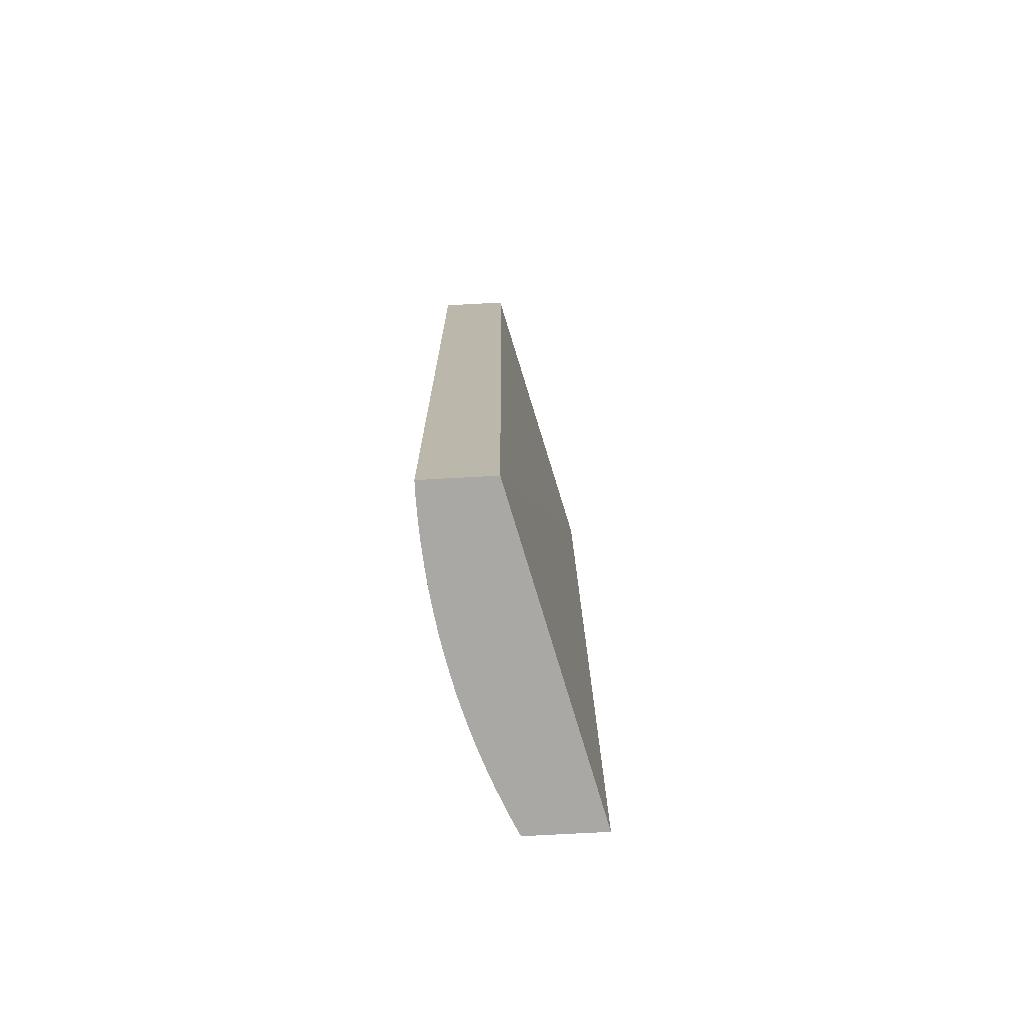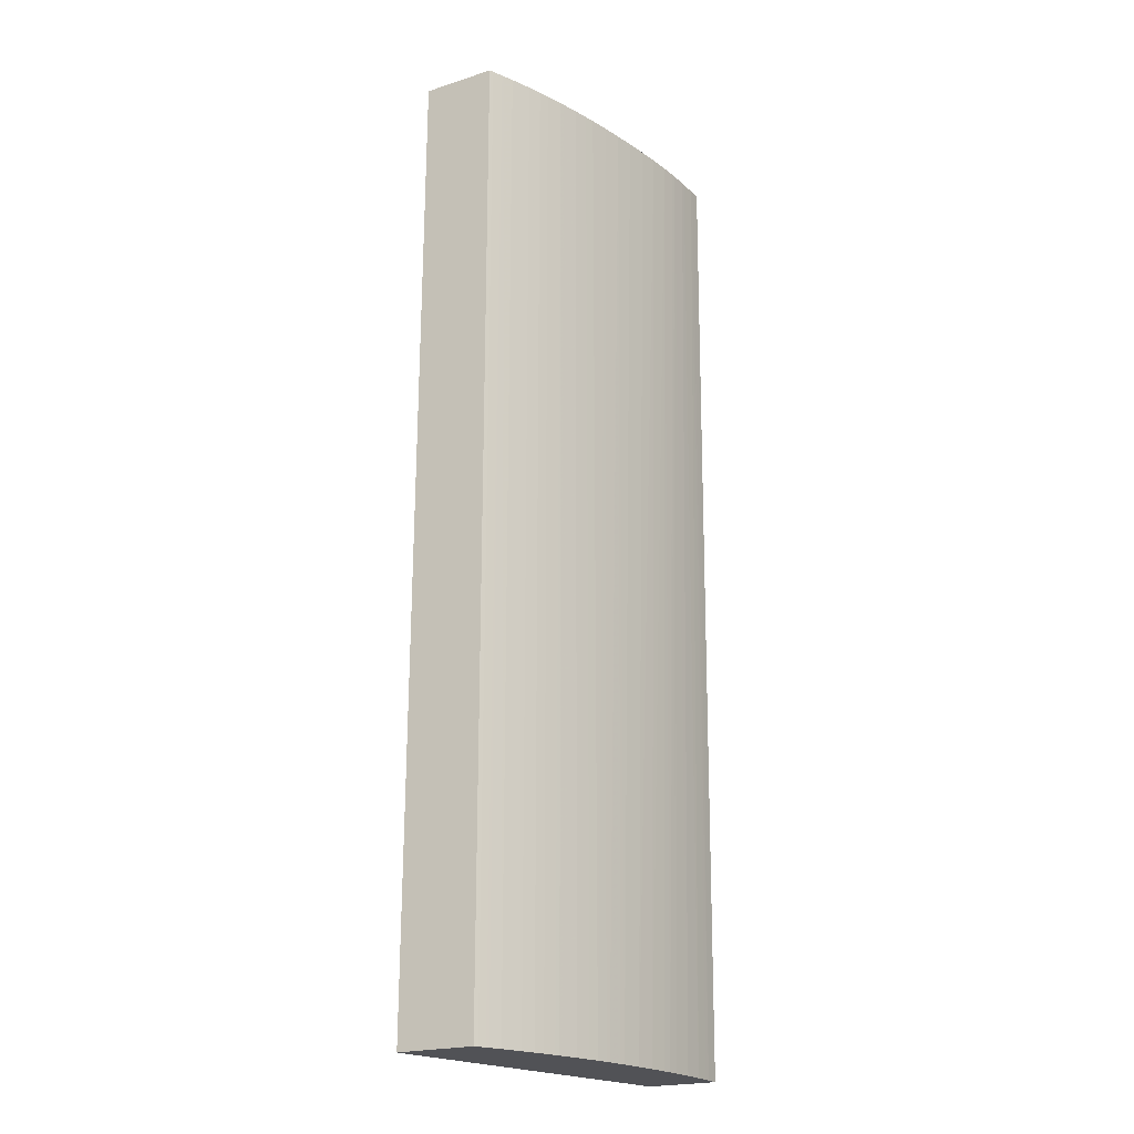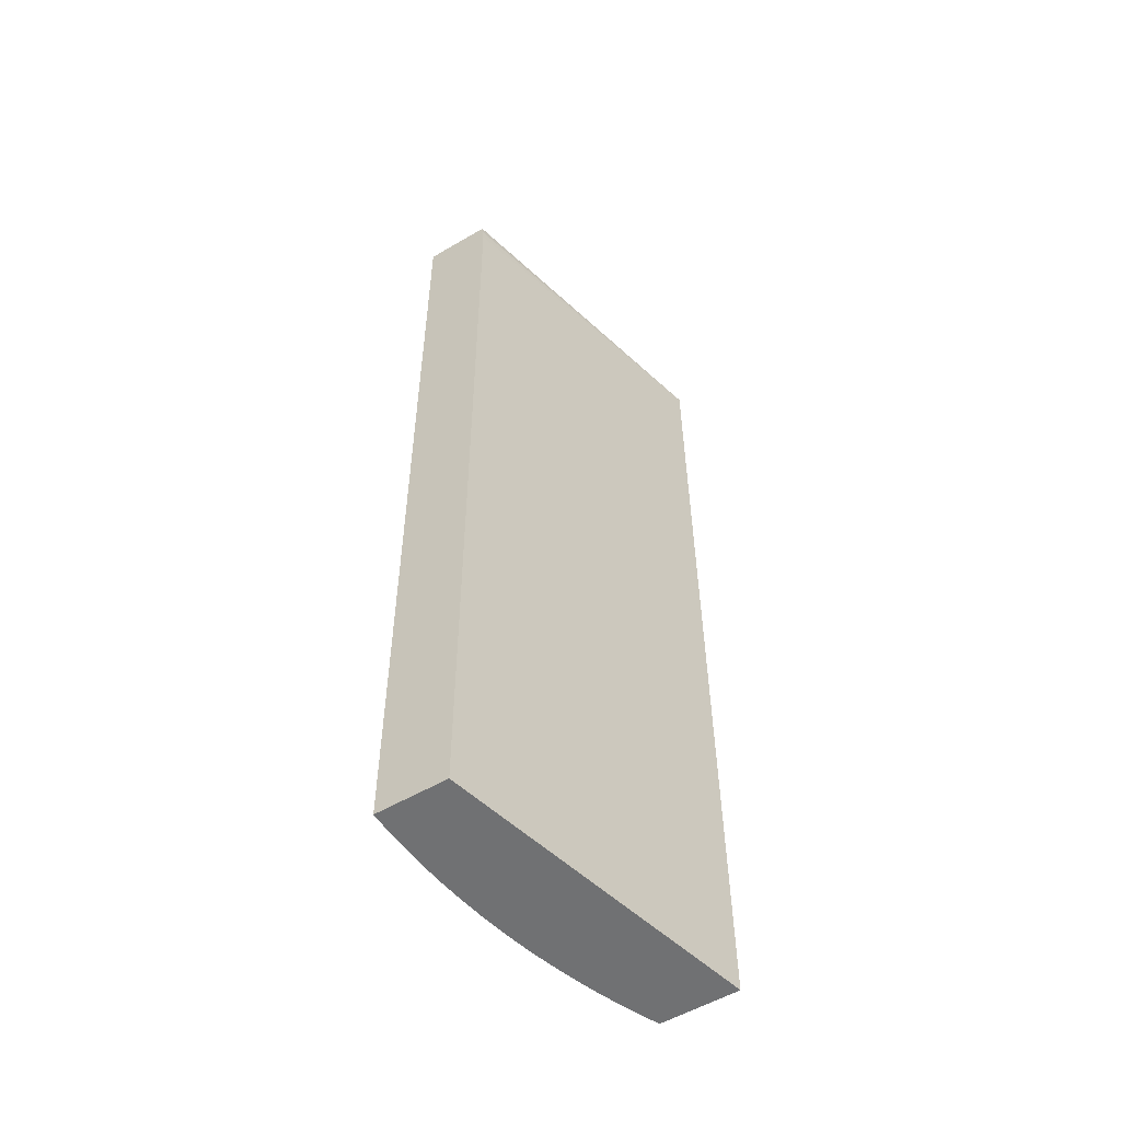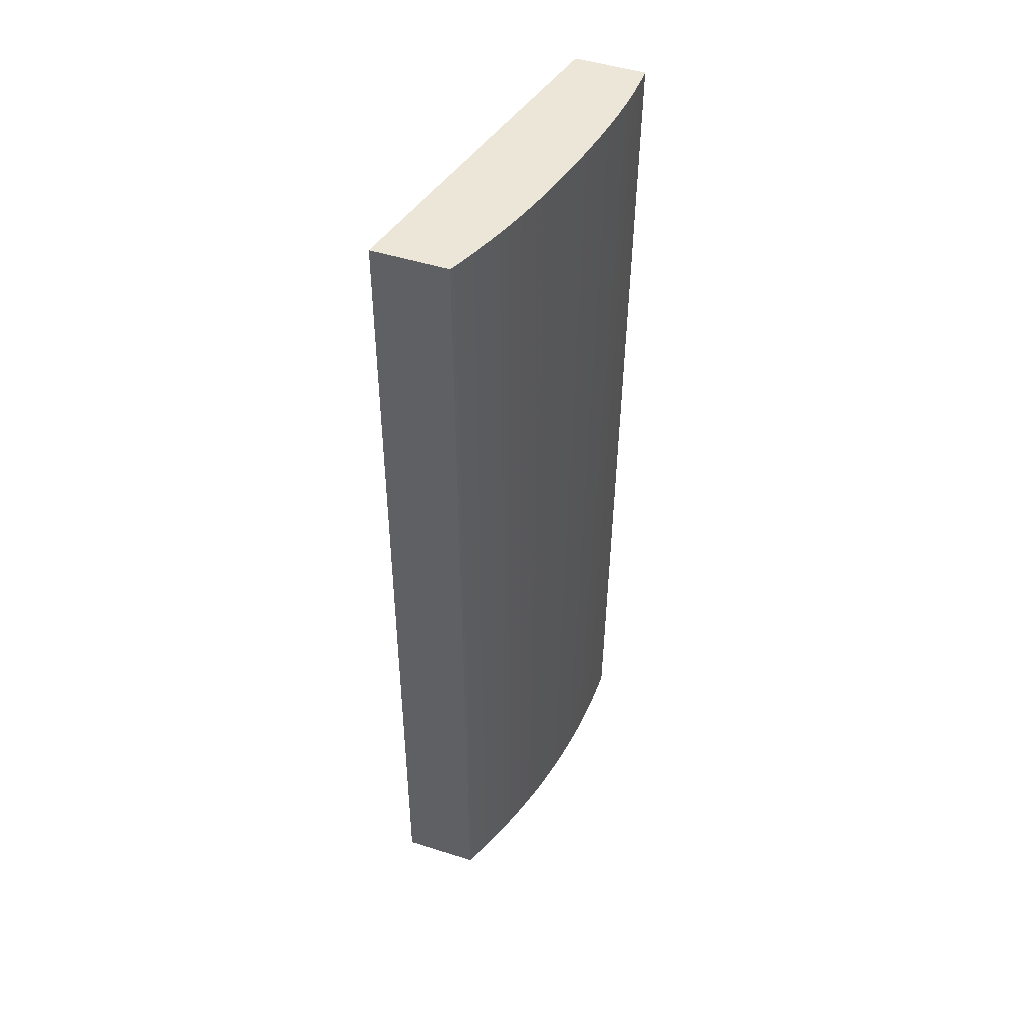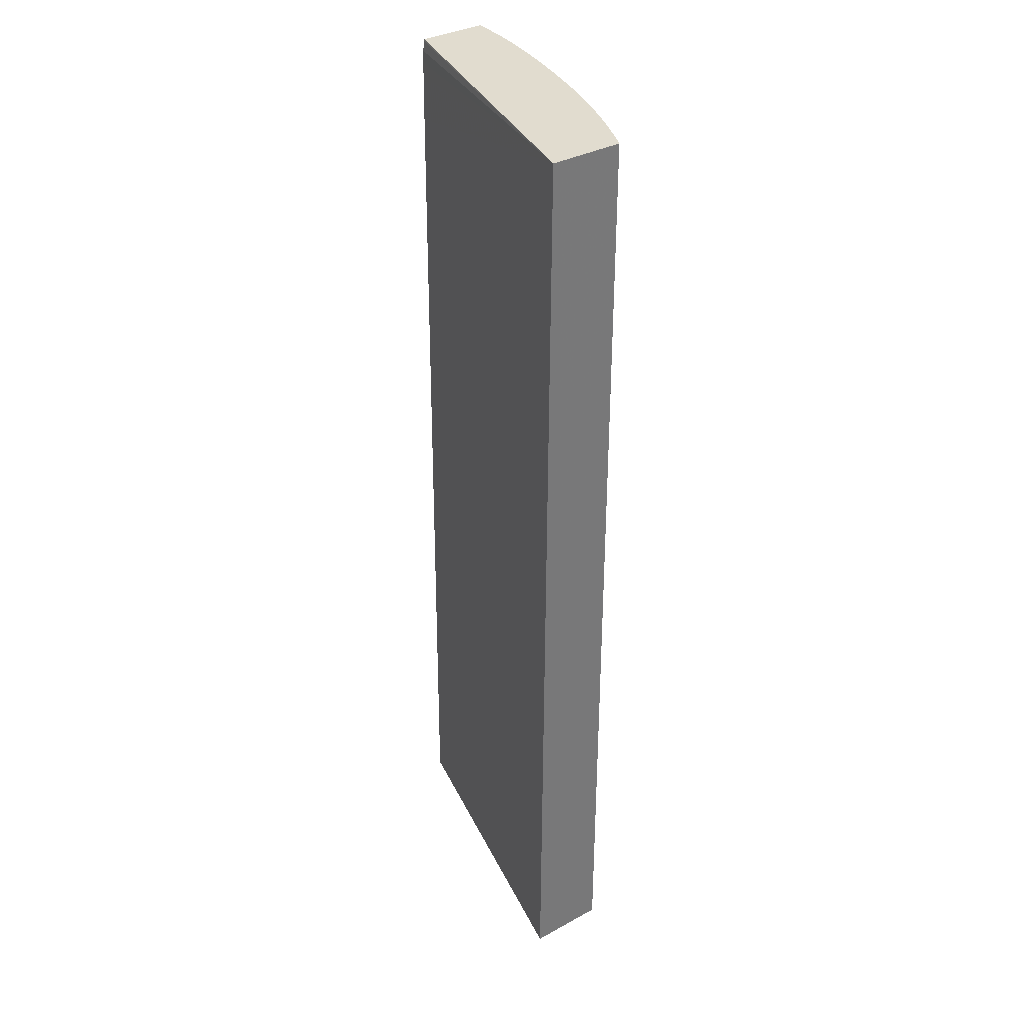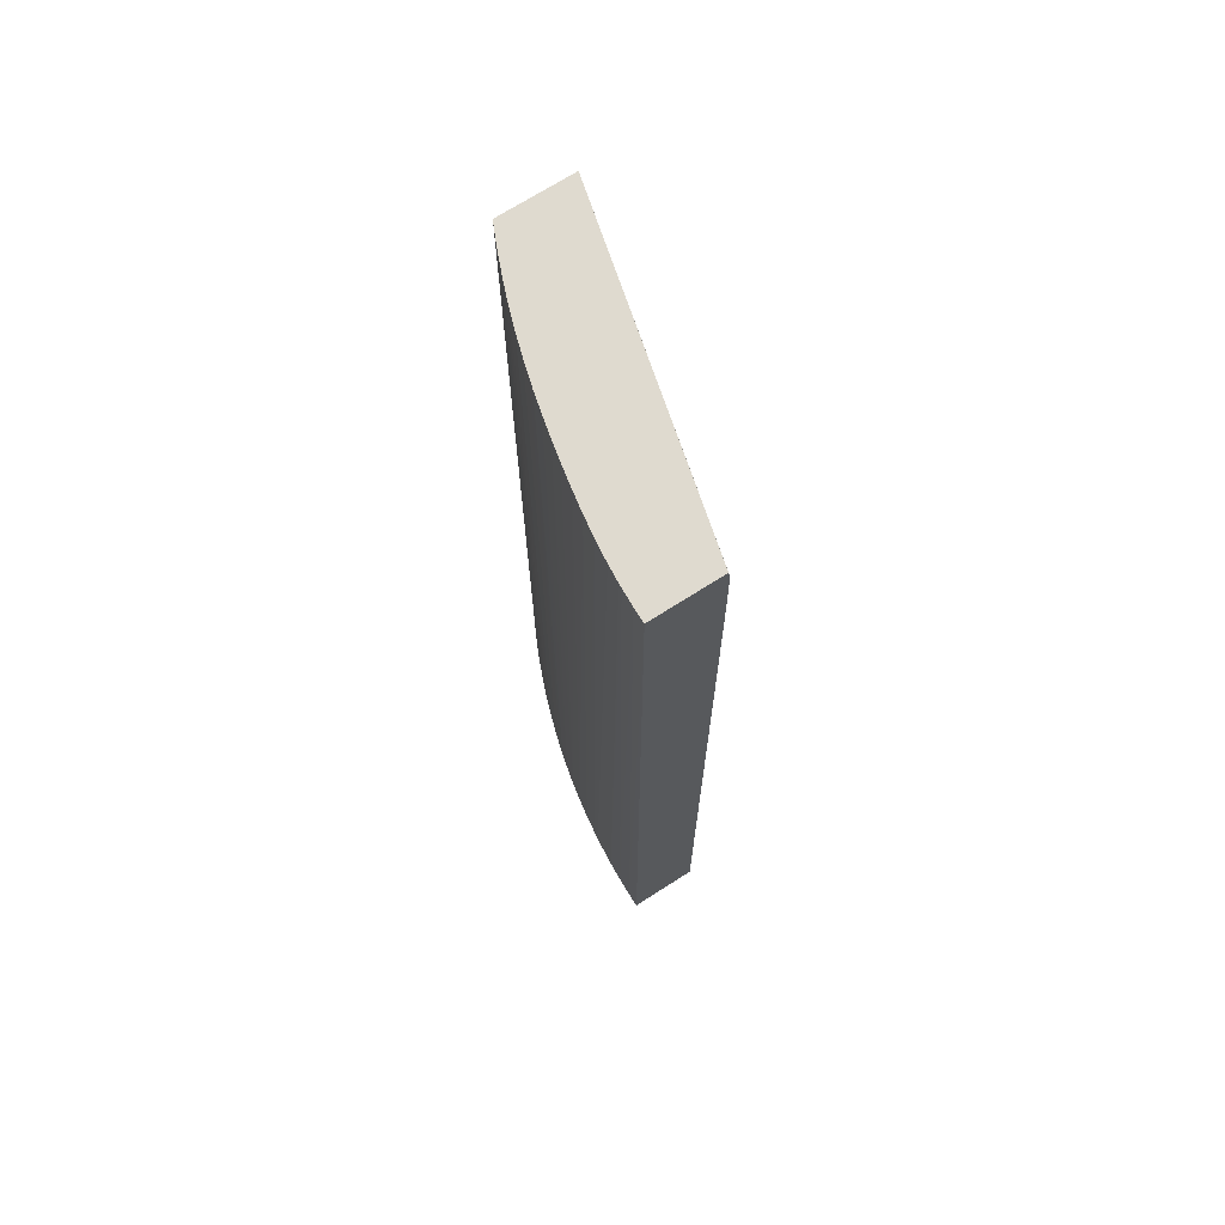
<metadata>
{"format":"obj","ext":"obj","renderer":"f3d","projection":"perspective","resolution":1024,"background":"white","views":[{"elev":-75.1,"azim":93.1,"up":"+Y"},{"elev":-21.2,"azim":-60.4,"up":"+Y"},{"elev":-55.1,"azim":121.7,"up":"+Y"},{"elev":49.0,"azim":-70.7,"up":"+Y"},{"elev":34.5,"azim":-126.2,"up":"+Y"},{"elev":70.9,"azim":57.4,"up":"+Y"}]}
</metadata>
<code>
v -0.00871 -0.02277 0.01646
v 0.0001177 -0.02277 0.01859
v -0.00871 -0.02277 0.01859
v -0.00871 0.003975 0.01656
v 0.0001177 -0.02277 0.02053
v 0.0001177 0.001103 0.01871
v -0.008597 -0.02277 0.01865
v -0.008687 0.003975 0.0186
v -0.00871 0.003975 0.01859
v 0.0001177 0.003975 0.01879
v 0.0001177 0.003928 0.01878
v 0.0001177 0.003653 0.01874
v 0.0001177 0.003409 0.01873
v 0.0001177 0.00331 0.01873
v 0.0001177 0.002917 0.01873
v 0.0001177 0.001655 0.01872
v -0.0002764 -0.02277 0.02053
v 0.0001177 0.003975 0.02068
v -0.008399 -0.02277 0.01874
v -0.008597 0.003975 0.01865
v -0.000431 -0.02277 0.02053
v -0.000164 0.003975 0.02068
v -0.0002764 0.003975 0.02068
v -0.008321 -0.02277 0.01877
v -0.008321 0.003975 0.01877
v -0.0008277 -0.02277 0.02052
v -0.0007153 0.003975 0.02066
v -0.007999 -0.02277 0.01891
v -0.008256 0.003975 0.0188
v -0.0009824 -0.02277 0.02051
v -0.0008277 0.003975 0.02065
v -0.00138 -0.02277 0.02049
v -0.007601 -0.02277 0.01907
v -0.007999 0.003975 0.01891
v -0.001267 0.003975 0.02061
v -0.001535 -0.02277 0.02047
v -0.007447 -0.02277 0.01913
v -0.007447 0.003975 0.01913
v -0.00138 0.003975 0.0206
v -0.002251 -0.02277 0.02041
v -0.002021 -0.02277 0.02043
v -0.001931 -0.02277 0.02044
v -0.007087 -0.02277 0.01927
v -0.007373 0.003975 0.01916
v -0.001819 0.003975 0.02055
v -0.002329 -0.02277 0.0204
v -0.006889 -0.02277 0.01934
v -0.007087 0.003975 0.01927
v -0.002372 0.003975 0.02047
v -0.003035 -0.02277 0.02031
v -0.002527 -0.02277 0.02038
v -0.006812 -0.02277 0.01937
v -0.006812 0.003975 0.01937
v -0.002902 0.003975 0.02038
v -0.003586 -0.02277 0.02022
v -0.003189 -0.02277 0.02028
v -0.006475 -0.02277 0.01948
v -0.006343 0.003975 0.01953
v -0.003498 0.003975 0.02026
v -0.004138 -0.02277 0.02011
v -0.006343 -0.02277 0.01953
v -0.006231 0.003975 0.01956
v -0.004026 0.003975 0.02015
v -0.004293 -0.02277 0.02008
v -0.005792 -0.02277 0.0197
v -0.005792 0.003975 0.0197
v -0.004576 0.003975 0.02002
v -0.004689 -0.02277 0.01999
v -0.005379 -0.02277 0.01982
v -0.00538 0.003862 0.01982
v -0.00538 0.003975 0.01982
v -0.005019 0.003975 0.01991
v -0.005103 -0.02277 0.01989
v -0.004805 -0.02277 0.01996
v -0.005104 0.003862 0.01989
v -0.005104 0.003975 0.01989
f 1 2 5
f 1 5 17
f 1 17 21
f 1 21 26
f 1 26 30
f 1 30 32
f 1 32 36
f 1 36 42
f 1 42 41
f 1 41 40
f 1 40 46
f 1 46 51
f 1 51 50
f 1 50 56
f 1 56 55
f 1 55 60
f 1 60 64
f 1 64 68
f 1 68 74
f 1 74 73
f 1 73 69
f 1 69 65
f 1 65 61
f 1 61 57
f 1 57 52
f 1 52 47
f 1 47 43
f 1 43 37
f 1 37 33
f 1 33 28
f 1 28 24
f 1 24 19
f 1 19 7
f 1 7 3
f 1 3 9
f 1 9 4
f 1 4 2
f 2 4 6
f 2 6 16
f 2 16 15
f 2 15 14
f 2 14 13
f 2 13 12
f 2 12 11
f 2 11 10
f 2 10 18
f 2 18 5
f 3 7 8
f 3 8 9
f 4 9 8
f 4 8 20
f 4 20 25
f 4 25 29
f 4 29 34
f 4 34 38
f 4 38 44
f 4 44 48
f 4 48 53
f 4 53 58
f 4 58 62
f 4 62 66
f 4 66 71
f 4 71 76
f 4 76 72
f 4 72 67
f 4 67 63
f 4 63 59
f 4 59 54
f 4 54 49
f 4 49 45
f 4 45 39
f 4 39 35
f 4 35 31
f 4 31 27
f 4 27 23
f 4 23 22
f 4 22 18
f 4 18 10
f 4 10 11
f 4 11 12
f 4 12 13
f 4 13 14
f 4 14 15
f 4 15 16
f 4 16 6
f 5 18 17
f 7 19 20
f 7 20 8
f 17 18 22
f 17 22 23
f 17 23 21
f 19 24 25
f 19 25 20
f 21 23 26
f 23 27 26
f 24 28 29
f 24 29 25
f 26 27 30
f 27 31 32
f 27 32 30
f 28 33 34
f 28 34 29
f 31 35 32
f 32 35 36
f 33 37 38
f 33 38 34
f 35 39 40
f 35 40 41
f 35 41 42
f 35 42 36
f 37 43 44
f 37 44 38
f 39 45 40
f 40 45 46
f 43 47 48
f 43 48 44
f 45 49 50
f 45 50 51
f 45 51 46
f 47 52 53
f 47 53 48
f 49 54 55
f 49 55 56
f 49 56 50
f 52 57 53
f 53 57 58
f 54 59 60
f 54 60 55
f 57 61 58
f 58 61 62
f 59 63 60
f 60 63 64
f 61 65 62
f 62 65 66
f 63 67 68
f 63 68 64
f 65 69 70
f 65 70 71
f 65 71 66
f 67 72 73
f 67 73 74
f 67 74 68
f 69 73 75
f 69 75 70
f 70 75 76
f 70 76 71
f 72 76 75
f 72 75 73

</code>
